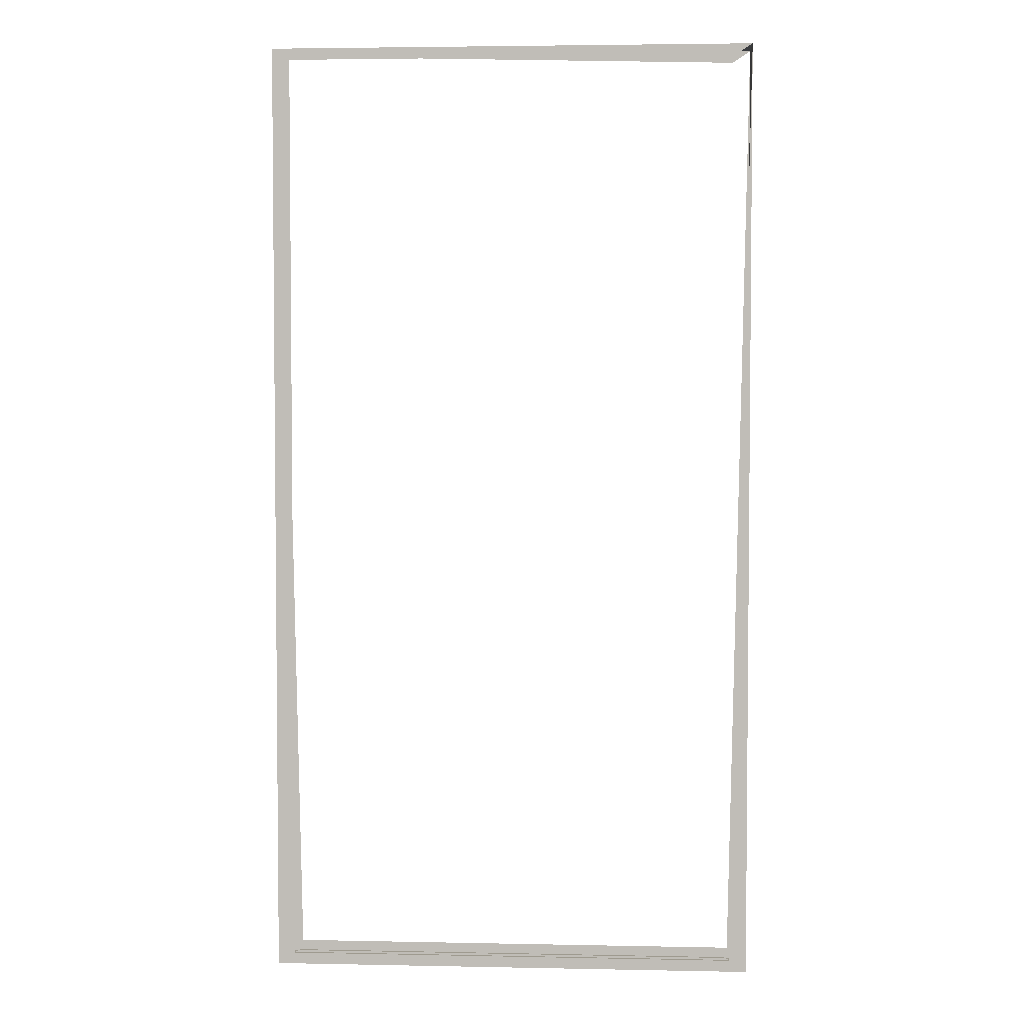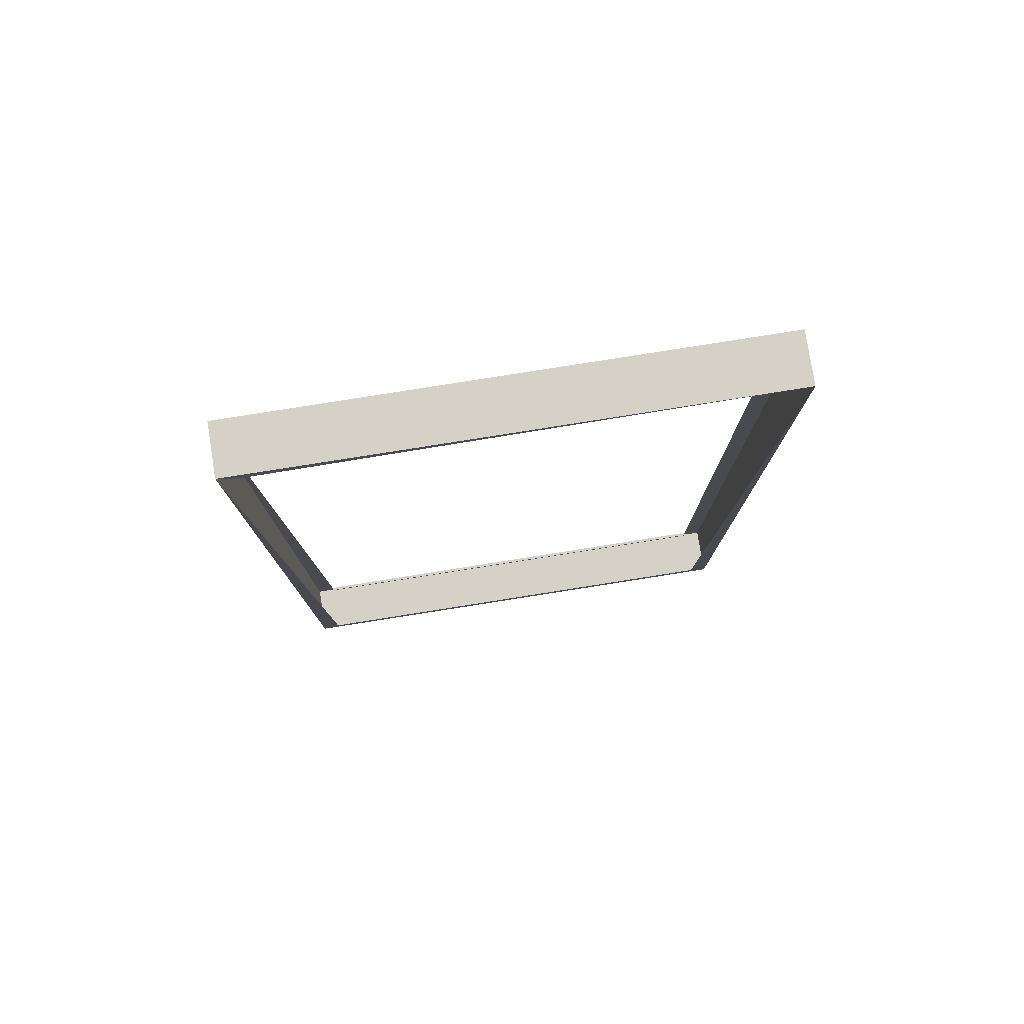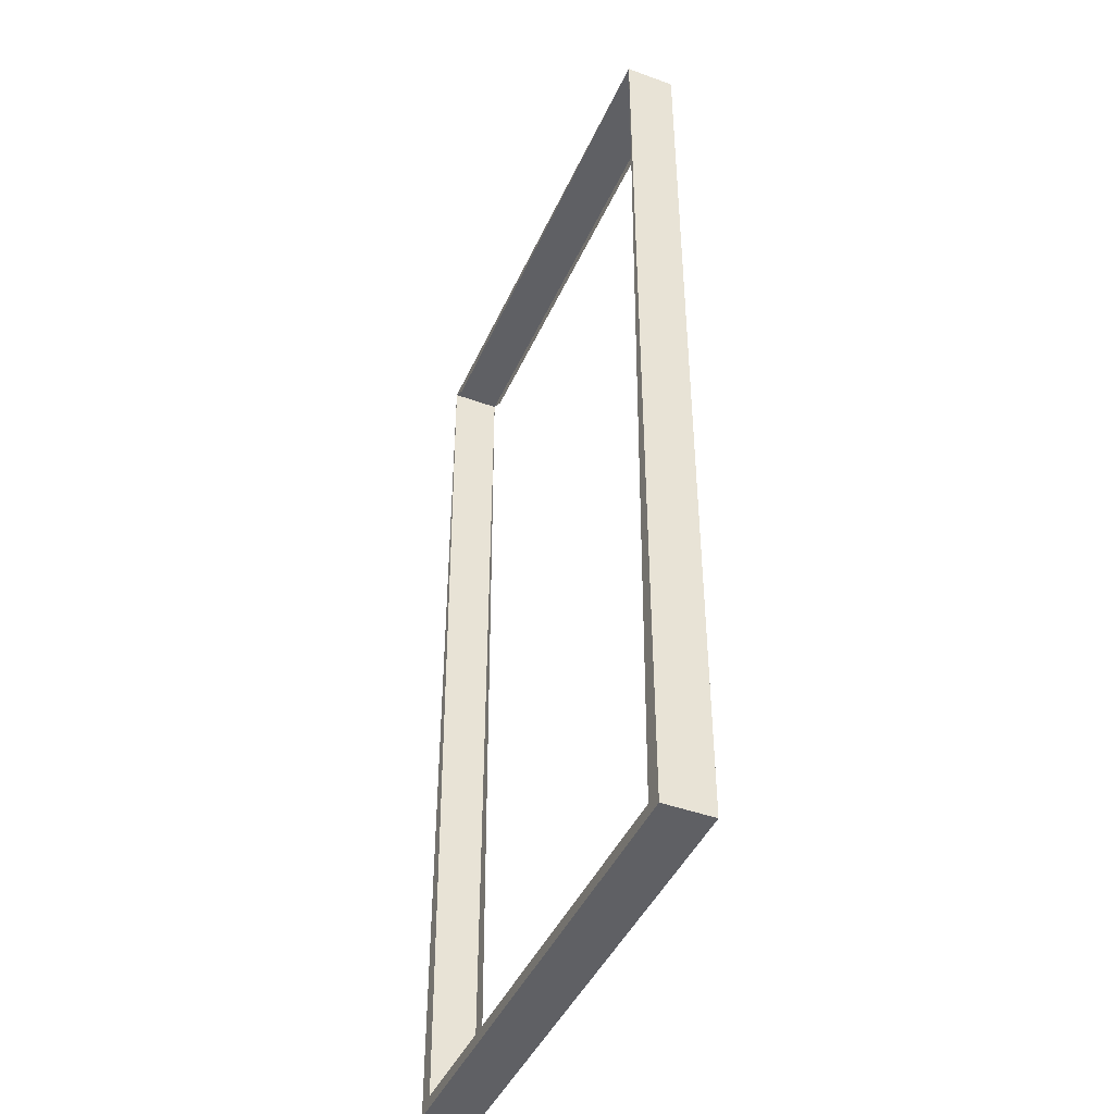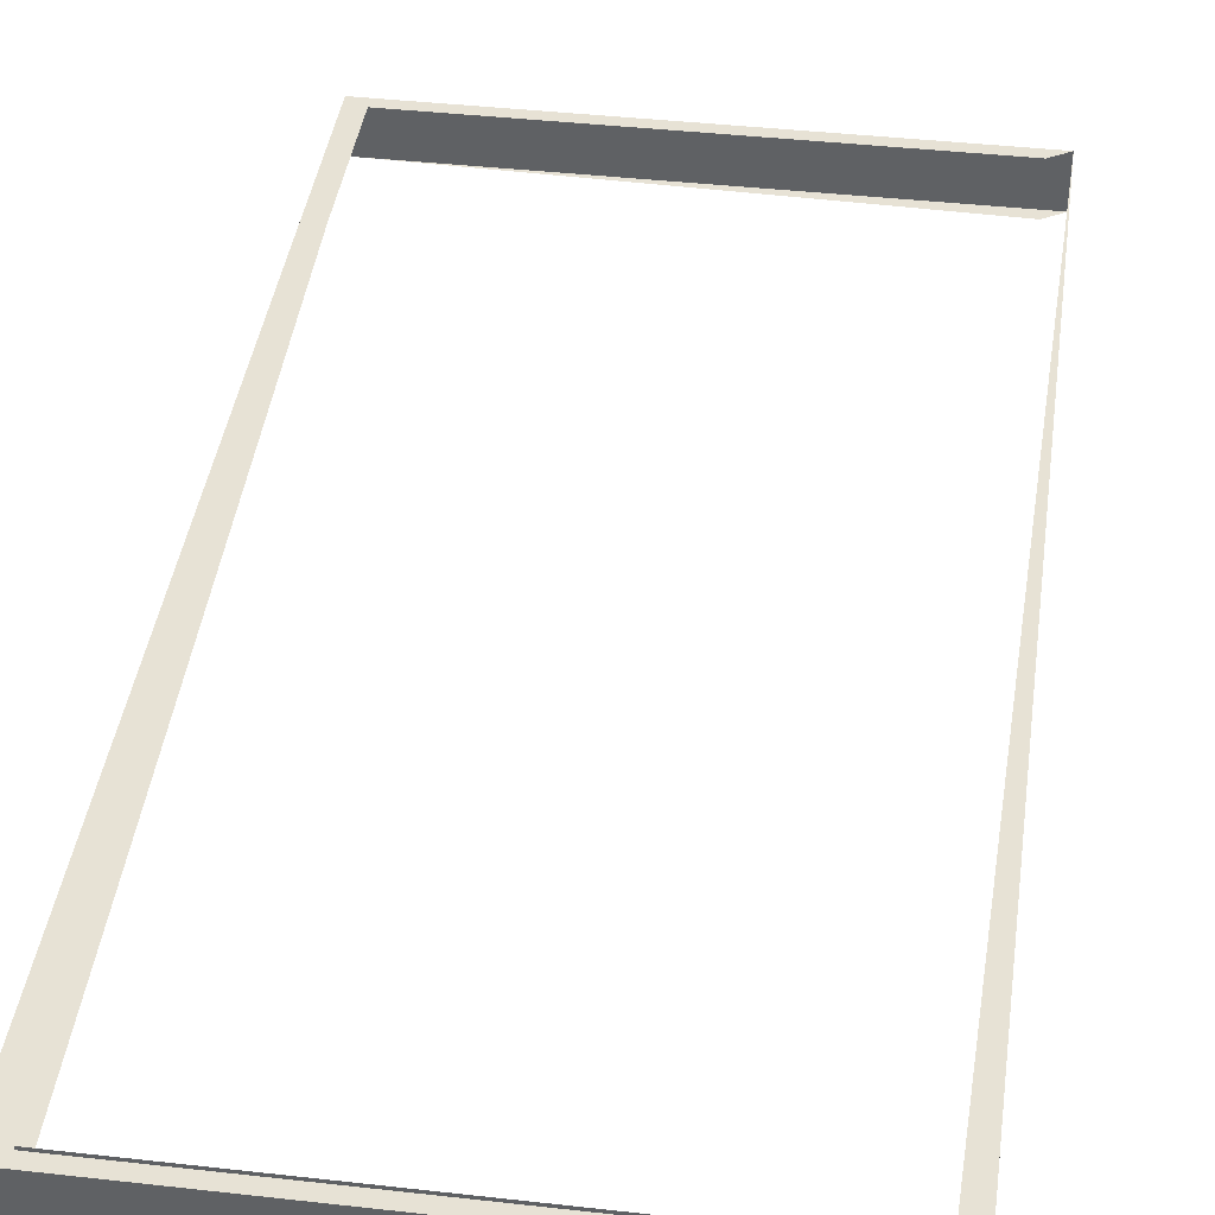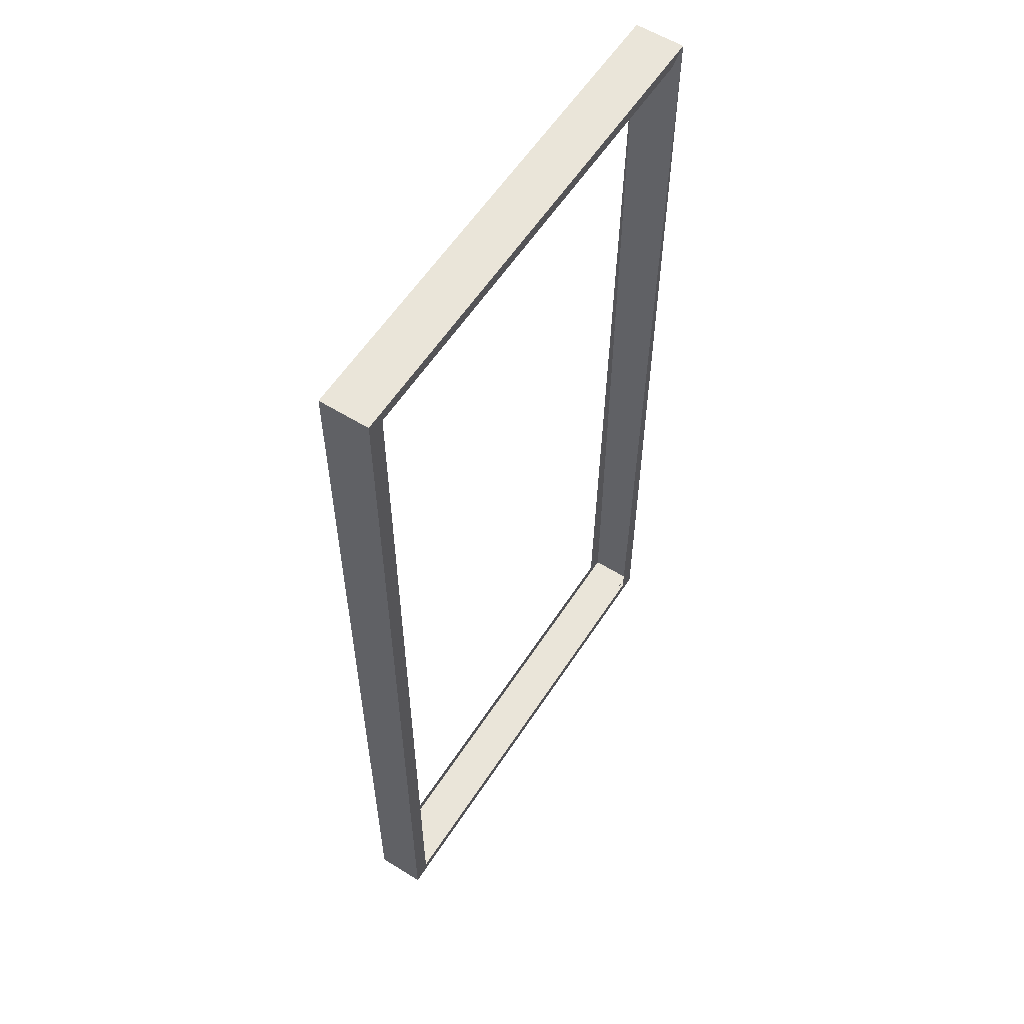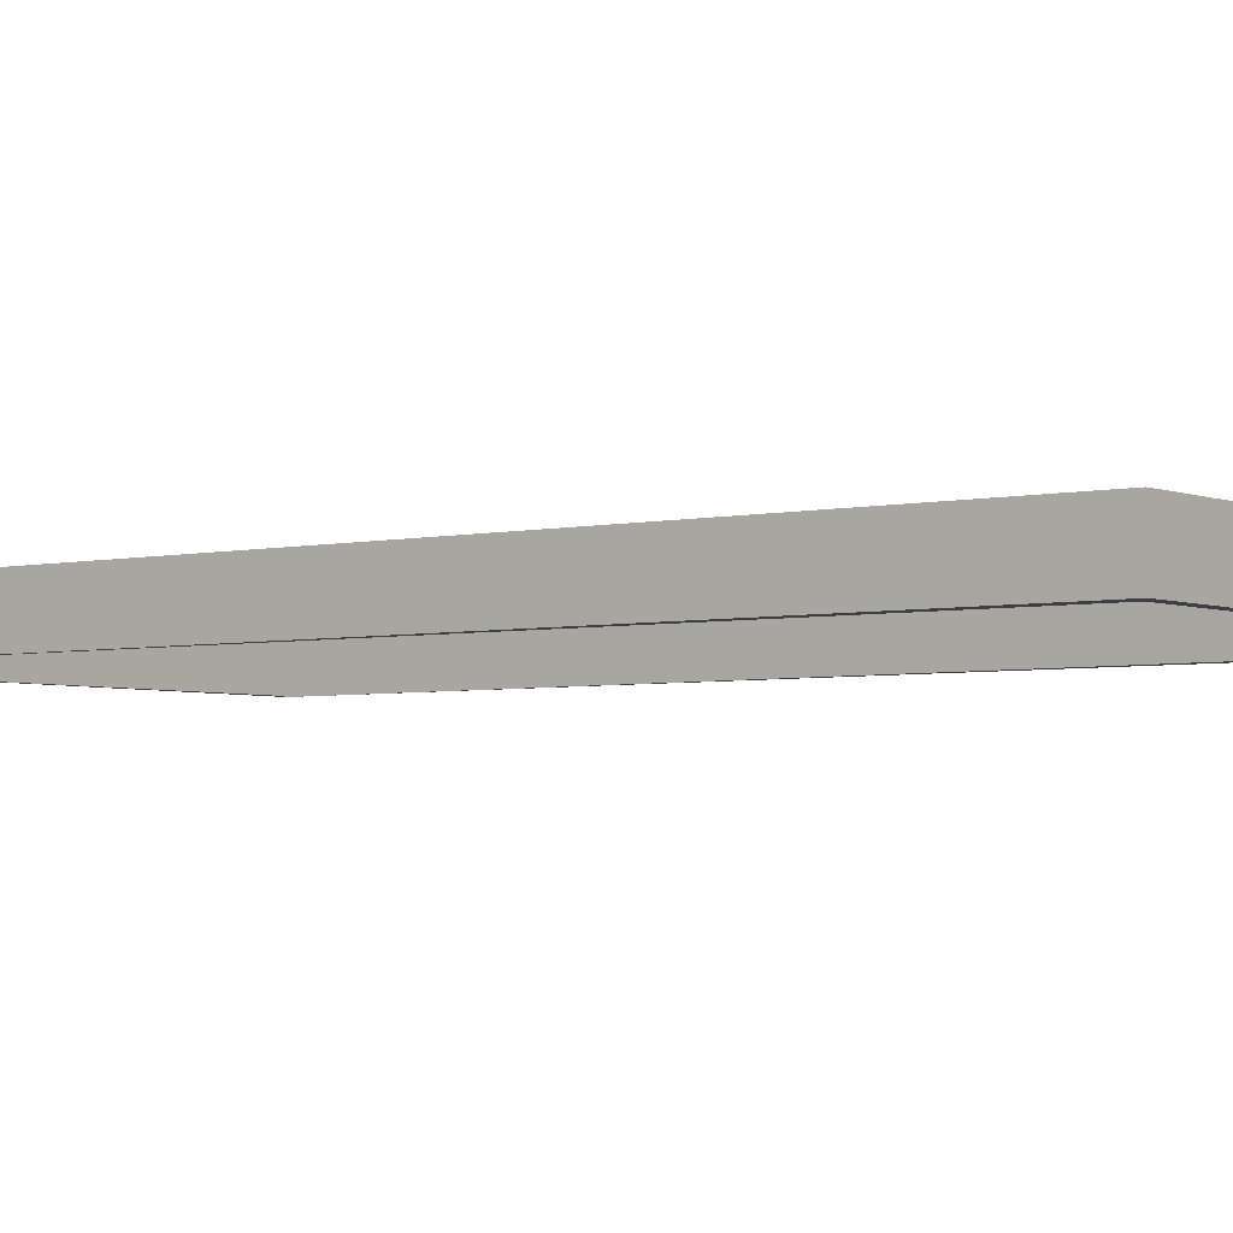
<metadata>
{"format":"obj","ext":"obj","renderer":"f3d","projection":"perspective","resolution":1024,"background":"white","views":[{"elev":3.6,"azim":3.8,"up":"+Y"},{"elev":79.4,"azim":171.0,"up":"+Y"},{"elev":-44.1,"azim":-113.2,"up":"+Y"},{"elev":40.3,"azim":7.9,"up":"+Z"},{"elev":58.1,"azim":-57.3,"up":"+Y"},{"elev":-3.8,"azim":-52.6,"up":"+Z"}]}
</metadata>
<code>
v 0.4642 -0.8987 0.04504
v 0.4642 -0.8987 0.04504
v 0.4642 -0.8987 0.04504
v 0.4306 -0.877 0.04504
v 0.4306 -0.877 0.04504
v -0.4282 -0.877 0.04504
v -0.4282 -0.877 0.04504
v 0.4642 0.9017 0.04504
v 0.4642 0.9017 0.04504
v 0.4642 0.9017 0.04504
v -0.4282 -0.877 0.0396
v -0.4282 -0.877 0.0396
v -0.4618 -0.8987 0.04504
v -0.4618 -0.8987 0.04504
v -0.4618 -0.8987 0.04504
v 0.4642 -0.8987 -0.04614
v 0.4642 -0.8987 -0.04614
v 0.4642 -0.8987 -0.04614
v 0.4306 0.8799 0.04504
v 0.4306 -0.877 0.0396
v 0.4306 -0.877 0.0396
v -0.4282 0.8799 0.04504
v -0.4618 0.9017 0.04504
v -0.4618 0.9017 0.04504
v -0.4618 0.9017 0.04504
v 0.4642 0.9017 -0.04614
v 0.4642 0.9017 -0.04614
v 0.4642 0.9017 -0.04614
v -0.4198 -0.8715 0.0396
v -0.4198 -0.8715 0.0396
v -0.4618 0.9017 -0.04614
v -0.4618 0.9017 -0.04614
v -0.4618 0.9017 -0.04614
v -0.4618 -0.8987 -0.04614
v -0.4618 -0.8987 -0.04614
v -0.4618 -0.8987 -0.04614
v 0.4306 -0.877 -0.04614
v 0.4222 -0.8715 0.0396
v 0.4222 -0.8715 0.0396
v 0.4306 0.8799 -0.04614
v -0.4198 -0.8715 0.04504
v -0.4282 -0.877 -0.04614
v 0.4222 -0.8715 0.04504
v 0.4642 -0.8987 0.04504
v 0.4642 -0.8987 0.04504
v 0.4642 -0.8987 0.04504
v 0.4306 -0.877 0.04504
v 0.4306 -0.877 0.04504
v -0.4282 -0.877 0.04504
v -0.4282 -0.877 0.04504
v 0.4642 0.9017 0.04504
v 0.4642 0.9017 0.04504
v 0.4642 0.9017 0.04504
v -0.4282 -0.877 0.0396
v -0.4282 -0.877 0.0396
v -0.4618 -0.8987 0.04504
v -0.4618 -0.8987 0.04504
v -0.4618 -0.8987 0.04504
v 0.4642 -0.8987 -0.04614
v 0.4642 -0.8987 -0.04614
v 0.4642 -0.8987 -0.04614
v 0.4306 0.8799 0.04504
v 0.4306 -0.877 0.0396
v 0.4306 -0.877 0.0396
v -0.4282 0.8799 0.04504
v -0.4618 0.9017 0.04504
v -0.4618 0.9017 0.04504
v -0.4618 0.9017 0.04504
v 0.4642 0.9017 -0.04614
v 0.4642 0.9017 -0.04614
v 0.4642 0.9017 -0.04614
v -0.4198 -0.8715 0.0396
v -0.4198 -0.8715 0.0396
v -0.4618 0.9017 -0.04614
v -0.4618 0.9017 -0.04614
v -0.4618 0.9017 -0.04614
v -0.4618 -0.8987 -0.04614
v -0.4618 -0.8987 -0.04614
v -0.4618 -0.8987 -0.04614
v 0.4306 -0.877 -0.04614
v 0.4222 -0.8715 0.0396
v 0.4222 -0.8715 0.0396
v 0.4306 0.8799 -0.04614
v -0.4198 -0.8715 0.04504
v -0.4282 -0.877 -0.04614
v 0.4222 -0.8715 0.04504
f 6 4 1
f 9 1 4
f 7 12 5
f 1 13 6
f 3 10 16
f 21 5 12
f 23 6 13
f 2 18 14
f 28 16 10
f 22 9 19
f 20 11 29
f 22 6 23
f 25 15 32
f 35 14 18
f 27 37 17
f 8 24 26
f 9 22 23
f 39 20 29
f 36 32 15
f 33 26 24
f 34 17 37
f 30 41 38
f 31 34 42
f 31 40 27
f 37 42 34
f 43 38 41
f 44 47 49
f 47 44 53
f 48 54 50
f 49 57 44
f 61 52 46
f 54 48 63
f 57 49 66
f 58 59 45
f 52 61 70
f 62 53 65
f 72 55 64
f 66 49 65
f 75 56 68
f 59 58 79
f 60 80 71
f 69 67 51
f 66 65 53
f 72 64 81
f 56 75 77
f 67 69 76
f 80 60 78
f 82 84 73
f 85 78 74
f 71 83 74
f 78 85 80
f 84 82 86

</code>
